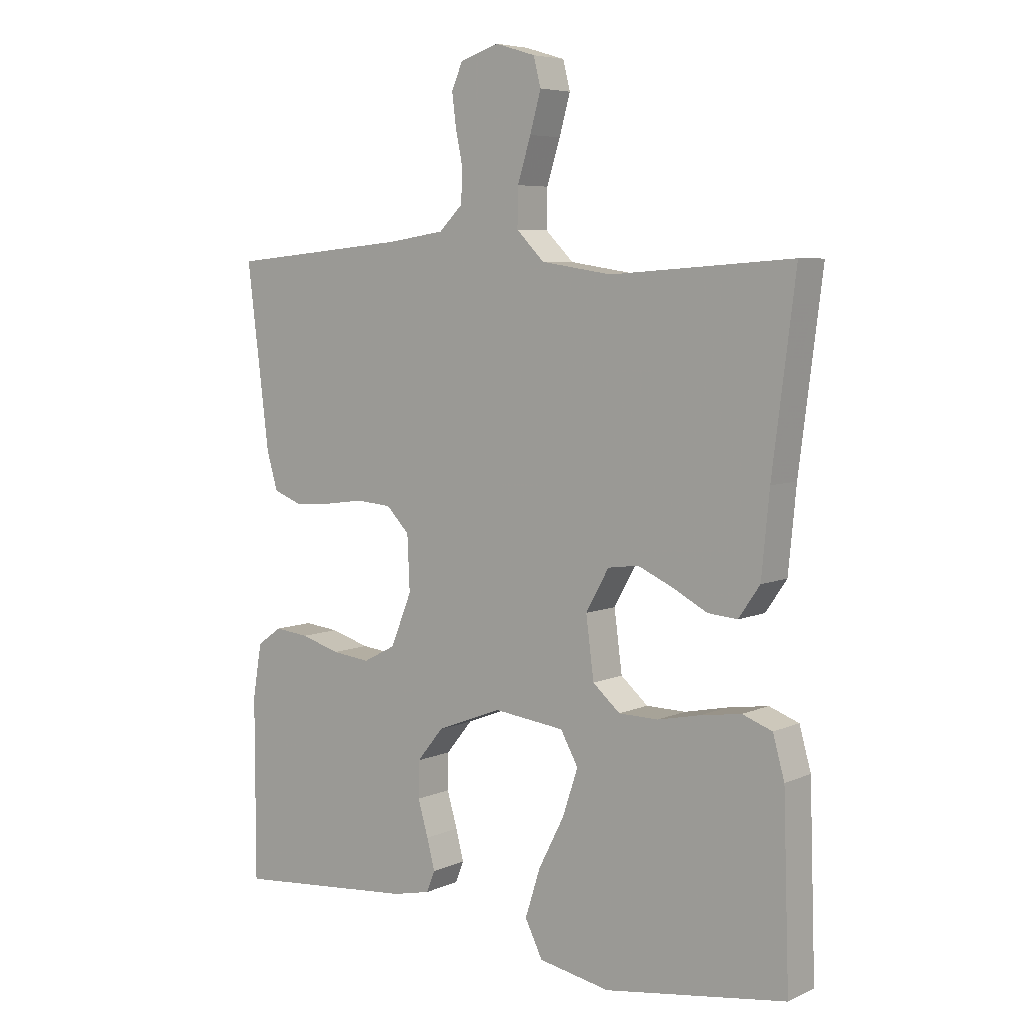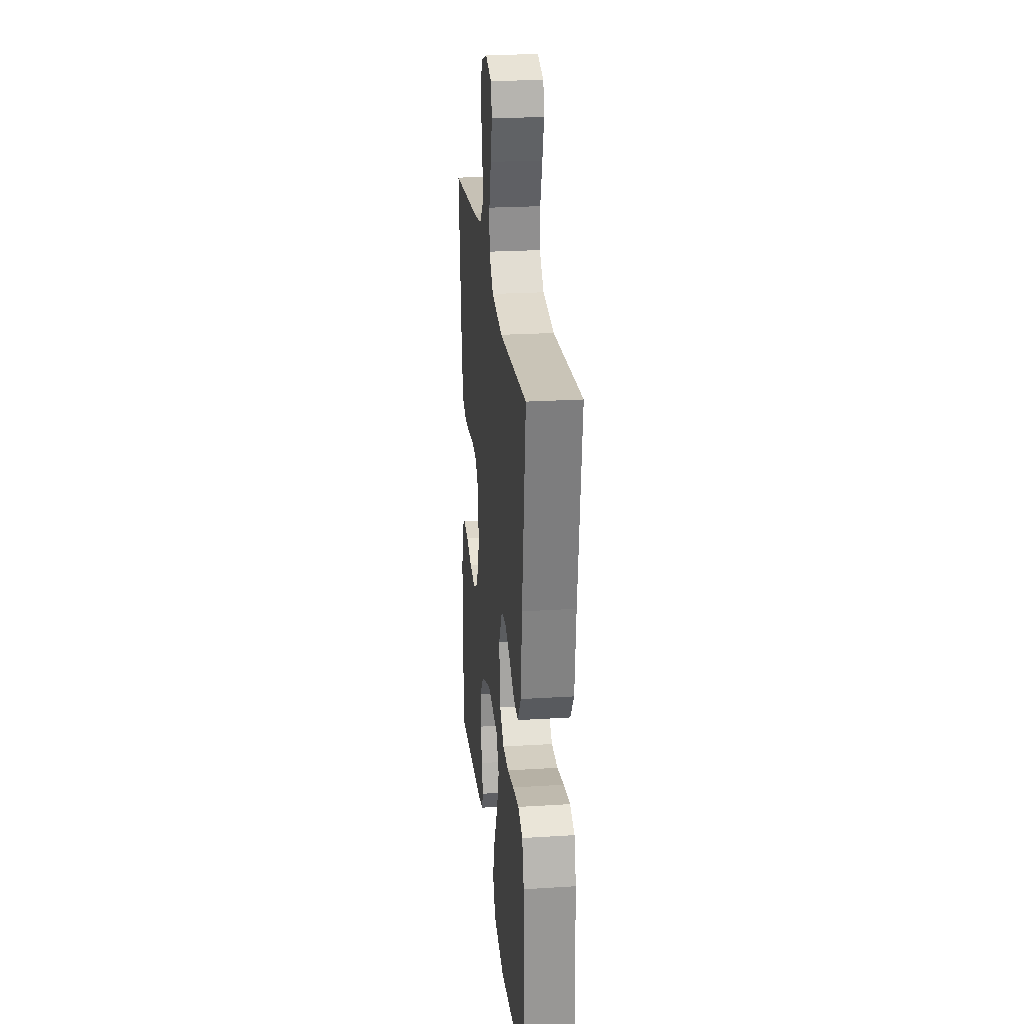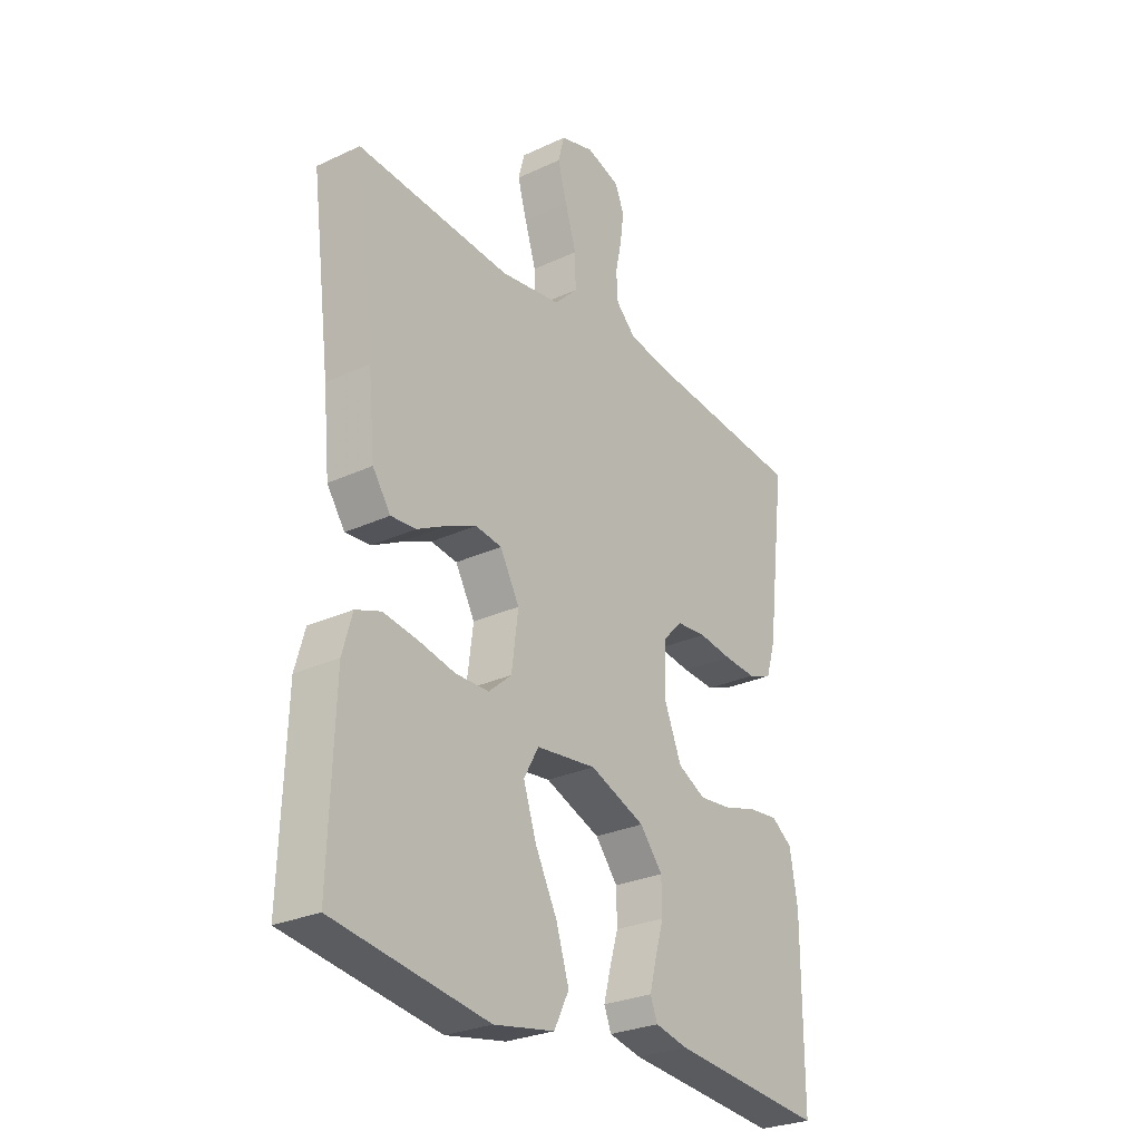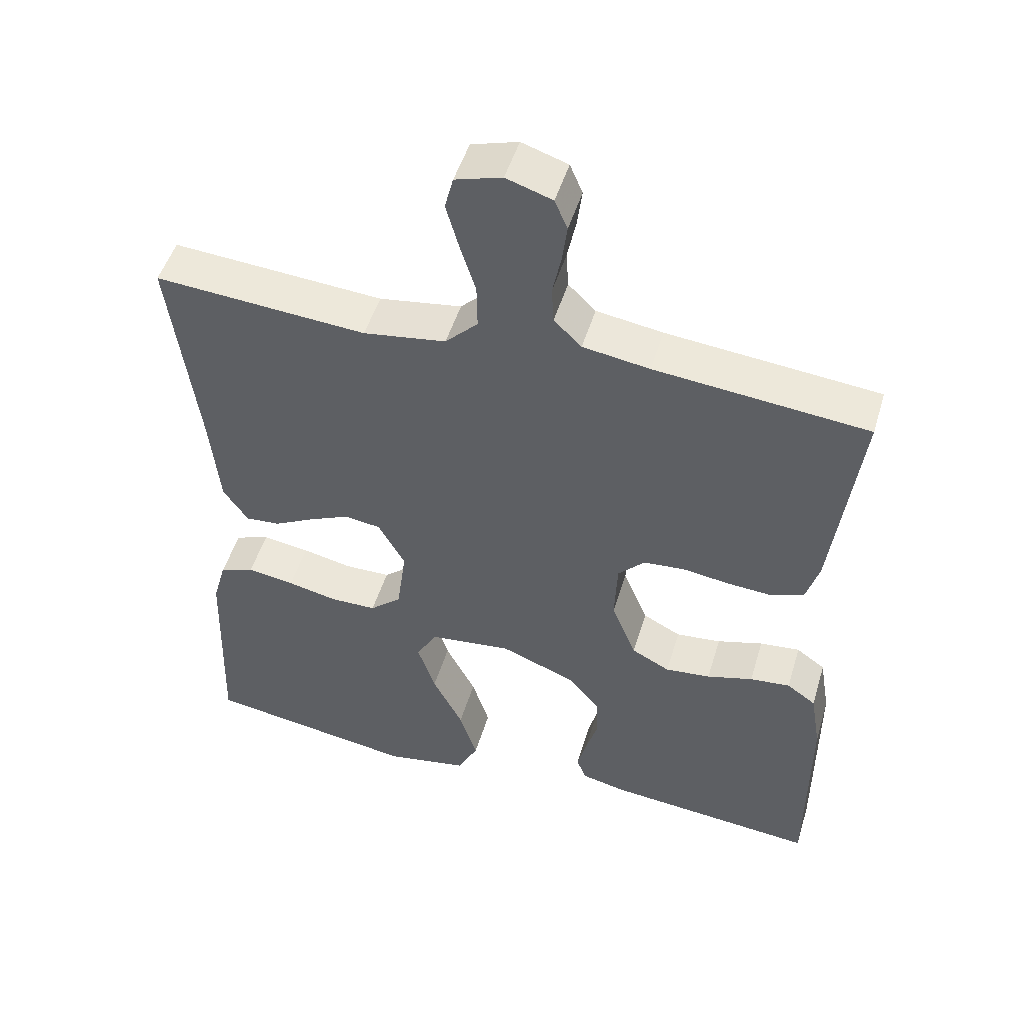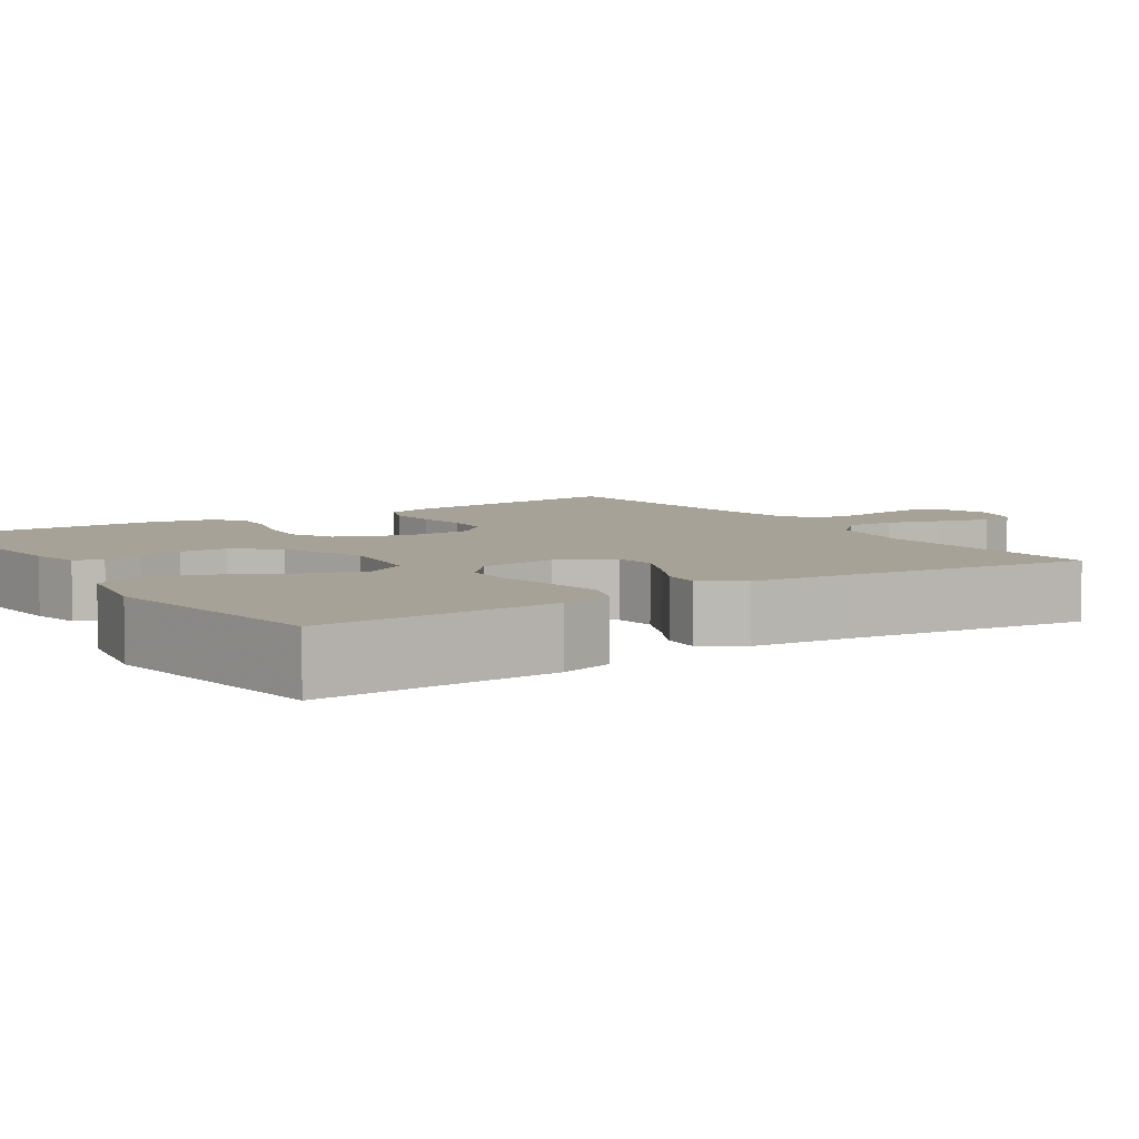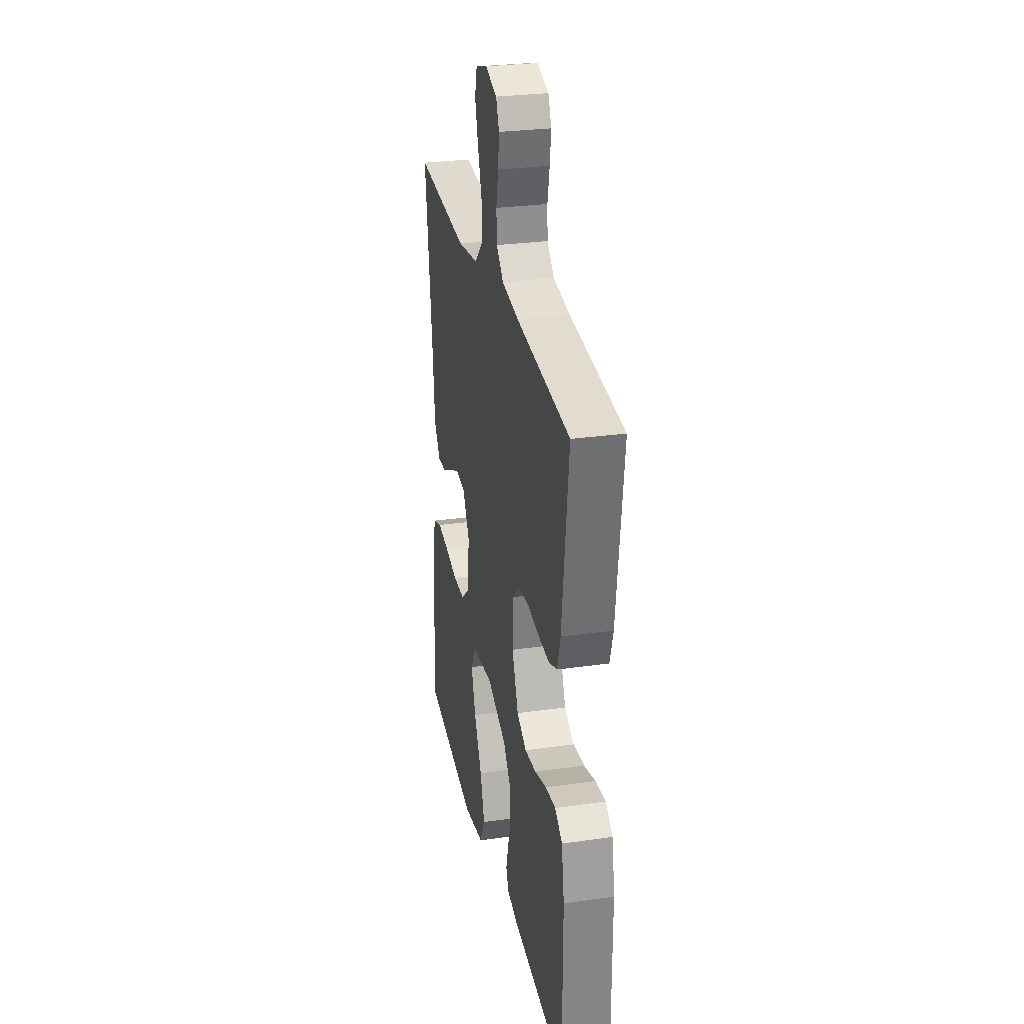
<metadata>
{"format":"obj","ext":"obj","renderer":"f3d","projection":"perspective","resolution":1024,"background":"white","views":[{"elev":6.1,"azim":-142.2,"up":"+Z"},{"elev":24.1,"azim":-95.9,"up":"+Z"},{"elev":-27.8,"azim":-54.6,"up":"+Z"},{"elev":49.7,"azim":16.7,"up":"+Z"},{"elev":6.6,"azim":-123.5,"up":"+Y"},{"elev":28.5,"azim":78.0,"up":"+Z"}]}
</metadata>
<code>
v 0.5 0.07 -0.5
v 0.2 0.07 -0.473
v 0.137 0.07 -0.459
v 0.123 0.07 -0.424
v 0.136 0.07 -0.374
v 0.153 0.07 -0.316
v 0.152 0.07 -0.256
v 0.108 0.07 -0.202
v 0 0.07 -0.16
v -0.117 0.07 -0.174
v -0.146 0.07 -0.226
v -0.121 0.07 -0.302
v -0.078 0.07 -0.386
v -0.053 0.07 -0.465
v -0.082 0.07 -0.523
v -0.2 0.07 -0.545
v -0.5 0.07 -0.5
v -0.49 0.07 -0.2
v -0.471 0.07 -0.132
v -0.422 0.07 -0.114
v -0.355 0.07 -0.124
v -0.284 0.07 -0.139
v -0.219 0.07 -0.138
v -0.174 0.07 -0.099
v -0.161 0.07 0
v -0.199 0.07 0.068
v -0.25 0.07 0.075
v -0.308 0.07 0.049
v -0.365 0.07 0.019
v -0.414 0.07 0.015
v -0.449 0.07 0.066
v -0.462 0.07 0.2
v -0.5 0.07 0.5
v -0.2 0.07 0.479
v -0.083 0.07 0.497
v -0.037 0.07 0.543
v -0.038 0.07 0.606
v -0.06 0.07 0.676
v -0.078 0.07 0.74
v -0.066 0.07 0.787
v 0 0.07 0.807
v 0.065 0.07 0.786
v 0.083 0.07 0.744
v 0.076 0.07 0.69
v 0.064 0.07 0.632
v 0.067 0.07 0.58
v 0.106 0.07 0.542
v 0.2 0.07 0.528
v 0.5 0.07 0.5
v 0.463 0.07 0.2
v 0.445 0.07 0.139
v 0.398 0.07 0.121
v 0.335 0.07 0.125
v 0.269 0.07 0.134
v 0.211 0.07 0.129
v 0.173 0.07 0.09
v 0.169 0.07 0
v 0.204 0.07 -0.086
v 0.258 0.07 -0.114
v 0.322 0.07 -0.107
v 0.387 0.07 -0.088
v 0.444 0.07 -0.082
v 0.485 0.07 -0.111
v 0.5 0.07 -0.2
v 0.5 0 -0.5
v 0.2 0 -0.473
v 0.137 0 -0.459
v 0.123 0 -0.424
v 0.136 0 -0.374
v 0.153 0 -0.316
v 0.152 0 -0.256
v 0.108 0 -0.202
v 0 0 -0.16
v -0.117 0 -0.174
v -0.146 0 -0.226
v -0.121 0 -0.302
v -0.078 0 -0.386
v -0.053 0 -0.465
v -0.082 0 -0.523
v -0.2 0 -0.545
v -0.5 0 -0.5
v -0.49 0 -0.2
v -0.471 0 -0.132
v -0.422 0 -0.114
v -0.355 0 -0.124
v -0.284 0 -0.139
v -0.219 0 -0.138
v -0.174 0 -0.099
v -0.161 0 0
v -0.199 0 0.068
v -0.25 0 0.075
v -0.308 0 0.049
v -0.365 0 0.019
v -0.414 0 0.015
v -0.449 0 0.066
v -0.462 0 0.2
v -0.5 0 0.5
v -0.2 0 0.479
v -0.083 0 0.497
v -0.037 0 0.543
v -0.038 0 0.606
v -0.06 0 0.676
v -0.078 0 0.74
v -0.066 0 0.787
v 0 0 0.807
v 0.065 0 0.786
v 0.083 0 0.744
v 0.076 0 0.69
v 0.064 0 0.632
v 0.067 0 0.58
v 0.106 0 0.542
v 0.2 0 0.528
v 0.5 0 0.5
v 0.463 0 0.2
v 0.445 0 0.139
v 0.398 0 0.121
v 0.335 0 0.125
v 0.269 0 0.134
v 0.211 0 0.129
v 0.173 0 0.09
v 0.169 0 0
v 0.204 0 -0.086
v 0.258 0 -0.114
v 0.322 0 -0.107
v 0.387 0 -0.088
v 0.444 0 -0.082
v 0.485 0 -0.111
v 0.5 0 -0.2
f 60 61 62 63
f 59 60 63 64
f 51 52 53 54
f 49 50 51 54
f 48 49 54 55
f 47 48 55 56
f 42 43 44 45
f 40 41 42 45
f 40 45 46
f 37 38 39 40
f 37 40 46
f 36 37 46 47
f 32 33 34
f 32 34 35
f 31 32 35
f 28 29 30 31
f 27 28 31 35
f 26 27 35 36
f 19 20 21 22
f 17 18 19 22
f 17 22 23
f 16 17 23 24
f 12 13 14 15
f 11 12 15 16
f 3 4 5 6
f 1 2 3 6
f 59 64 1 6
f 58 59 6 7
f 57 58 7 8
f 56 57 8 9
f 47 56 9 10
f 25 26 36 47
f 25 47 10 11
f 11 16 24 25
f 127 126 125 124
f 128 127 124 123
f 118 117 116 115
f 118 115 114 113
f 119 118 113 112
f 120 119 112 111
f 109 108 107 106
f 109 106 105 104
f 110 109 104
f 104 103 102 101
f 110 104 101
f 111 110 101 100
f 98 97 96
f 99 98 96
f 99 96 95
f 95 94 93 92
f 99 95 92 91
f 100 99 91 90
f 86 85 84 83
f 86 83 82 81
f 87 86 81
f 88 87 81 80
f 79 78 77 76
f 80 79 76 75
f 70 69 68 67
f 70 67 66 65
f 70 65 128 123
f 71 70 123 122
f 72 71 122 121
f 73 72 121 120
f 74 73 120 111
f 111 100 90 89
f 75 74 111 89
f 89 88 80 75
f 1 65 66 2
f 2 66 67 3
f 3 67 68 4
f 4 68 69 5
f 5 69 70 6
f 6 70 71 7
f 7 71 72 8
f 8 72 73 9
f 9 73 74 10
f 10 74 75 11
f 11 75 76 12
f 12 76 77 13
f 13 77 78 14
f 14 78 79 15
f 15 79 80 16
f 16 80 81 17
f 17 81 82 18
f 18 82 83 19
f 19 83 84 20
f 20 84 85 21
f 21 85 86 22
f 22 86 87 23
f 23 87 88 24
f 24 88 89 25
f 25 89 90 26
f 26 90 91 27
f 27 91 92 28
f 28 92 93 29
f 29 93 94 30
f 30 94 95 31
f 31 95 96 32
f 32 96 97 33
f 33 97 98 34
f 34 98 99 35
f 35 99 100 36
f 36 100 101 37
f 37 101 102 38
f 38 102 103 39
f 39 103 104 40
f 40 104 105 41
f 41 105 106 42
f 42 106 107 43
f 43 107 108 44
f 44 108 109 45
f 45 109 110 46
f 46 110 111 47
f 47 111 112 48
f 48 112 113 49
f 49 113 114 50
f 50 114 115 51
f 51 115 116 52
f 52 116 117 53
f 53 117 118 54
f 54 118 119 55
f 55 119 120 56
f 56 120 121 57
f 57 121 122 58
f 58 122 123 59
f 59 123 124 60
f 60 124 125 61
f 61 125 126 62
f 62 126 127 63
f 63 127 128 64
f 64 128 65 1

</code>
